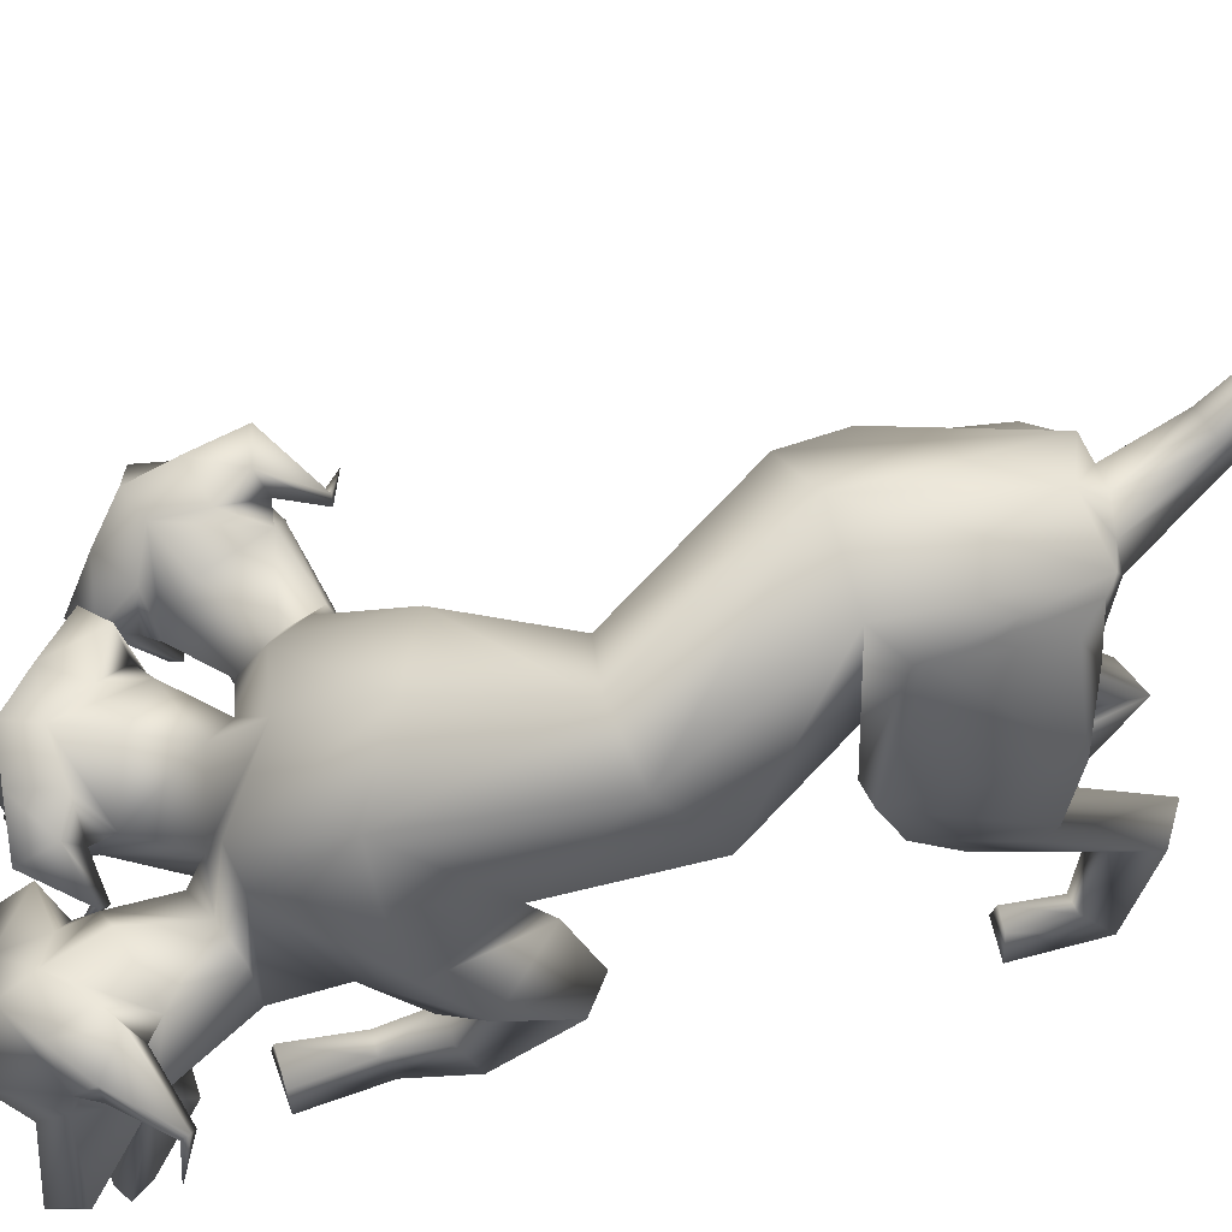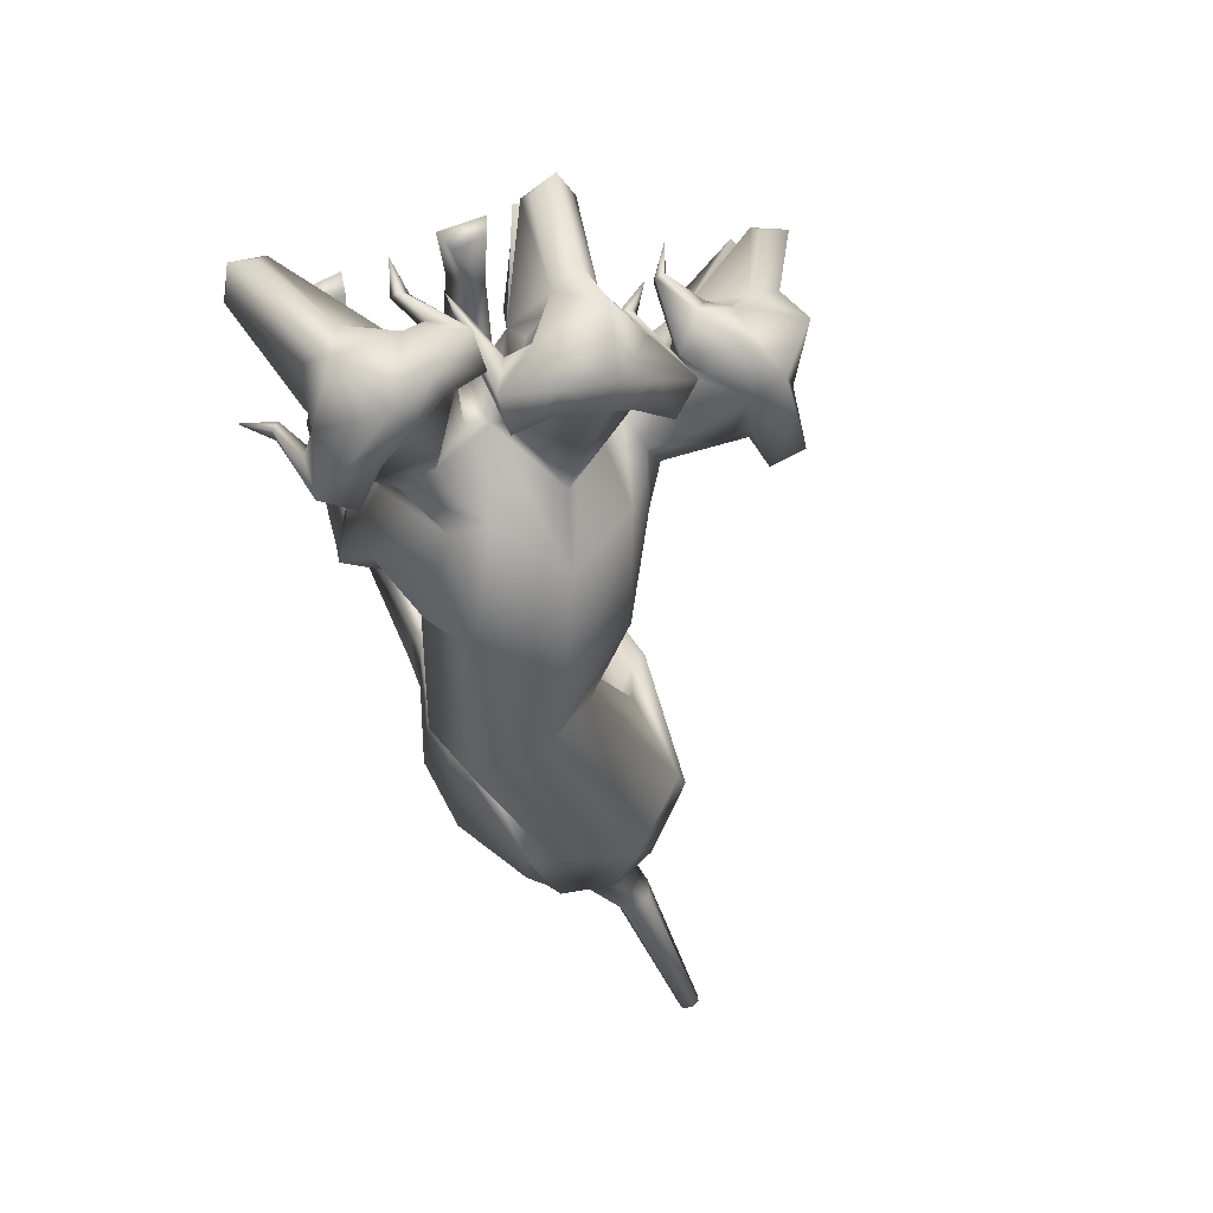
<metadata>
{"format":"obj","ext":"obj","renderer":"f3d","projection":"perspective","resolution":1024,"background":"white","views":[{"elev":58.4,"azim":77.8,"up":"+Y"},{"elev":67.4,"azim":154.2,"up":"+Z"}]}
</metadata>
<code>
o Cerberus_Cube.004
v -0.2459 -0.1421 -0.4213
v 0.233 -0.1379 -0.3971
v -0.2406 0.1951 -0.491
v 0.2287 0.1992 -0.4673
v -0.1528 0.2023 -0.8164
v 0.1741 0.2052 -0.7999
v -0.141 -0.0174 -0.836
v 0.1681 -0.01469 -0.8204
v -0.3045 -0.04648 -0.7872
v 0.3263 -0.04095 -0.7554
v -0.2047 0.1751 -0.7632
v 0.2207 0.1788 -0.7418
v -0.2277 0.1746 -0.5236
v 0.2195 0.1785 -0.501
v -0.295 -0.1608 -0.445
v 0.2844 -0.1557 -0.4158
v -0.2037 -0.5133 -0.644
v 0.2185 -0.5105 -0.623
v -0.2297 -0.4476 -0.758
v 0.2562 -0.4459 -0.7344
v -0.1318 -0.4273 -0.7887
v 0.1621 -0.4221 -0.7729
v -0.1507 -0.5245 -0.6286
v 0.164 -0.5198 -0.612
v -0.1506 -0.8953 -0.8638
v 0.1511 -0.896 -0.8628
v -0.1323 -0.9685 -0.9703
v 0.1349 -0.9648 -0.972
v -0.216 -0.9708 -0.9494
v 0.2171 -0.9717 -0.9478
v -0.1937 -0.8992 -0.8773
v 0.1945 -0.9015 -0.8747
v -0.2006 -0.9062 -0.7316
v 0.2006 -0.9062 -0.7316
v -0.2295 -0.9739 -0.726
v 0.2295 -0.9739 -0.726
v -0.1259 -0.9739 -0.727
v 0.1259 -0.9739 -0.727
v -0.1408 -0.9093 -0.7339
v 0.1408 -0.9093 -0.7339
v -0.08968 -0.6396 -1.064
v 0.1312 -0.6306 -1.051
v -0.1116 -0.6881 -0.899
v 0.1373 -0.6819 -0.8851
v -0.1866 -0.6477 -1.023
v 0.224 -0.6447 -1.002
v -0.1617 -0.6809 -0.9229
v 0.1893 -0.6774 -0.9049
v -0.1856 -0.2981 -0.4736
v 0.1809 -0.2948 -0.4551
v -0.2882 -0.2899 -0.5055
v 0.2861 -0.2848 -0.4765
v -0.3152 -0.2434 -0.7589
v 0.3376 -0.2377 -0.7259
v -0.1267 -0.2519 -0.8242
v 0.1568 -0.2494 -0.8099
v 0.05264 -0.5553 0.4301
v -0.03167 -0.5442 0.3295
v -0.05004 -0.06558 0.5358
v 0.04594 0.0875 0.3304
v 0.09489 -0.4696 0.06456
v -0.171 -0.004887 0.2542
v 0.2157 -0.03618 0.4294
v -0.05571 -0.3488 0.06297
v 0.2314 -0.3532 0.1712
v -0.1969 -0.03655 -0.3614
v 0.1936 0.01322 -0.4211
v -0.2075 0.2146 -0.3409
v 0.1719 0.2629 -0.3988
v -0.01697 -0.05373 -0.4952
v -0.0273 0.3438 -0.3773
v -0.261 -0.3387 0.1358
v 0.328 -0.3815 0.3738
v -0.2236 -0.1214 0.2145
v 0.2833 -0.1625 0.4177
v -0.3035 -0.1827 0.4361
v 0.1741 -0.2409 0.6266
v -0.3002 -0.4154 0.2665
v 0.2487 -0.4873 0.4744
v -0.153 -0.6206 0.06272
v 0.321 -0.5433 0.1801
v -0.1259 -0.6604 -0.02499
v 0.3676 -0.5616 0.09345
v -0.02305 -0.6563 -0.005947
v 0.2797 -0.5719 0.03735
v -0.09628 -0.5989 0.1104
v 0.2438 -0.5397 0.1784
v -0.1628 -0.8795 0.4549
v 0.1562 -0.8823 0.4516
v -0.1343 -0.9674 0.4238
v 0.141 -0.9713 0.4005
v -0.2177 -0.9726 0.4119
v 0.2235 -0.9691 0.4194
v -0.2107 -0.897 0.4355
v 0.2084 -0.8944 0.4487
v -0.2287 -0.9124 0.6229
v 0.2287 -0.9125 0.6229
v -0.2548 -0.9648 0.6197
v 0.2548 -0.9649 0.6197
v -0.1217 -0.9648 0.6369
v 0.1217 -0.9649 0.6369
v -0.1368 -0.9056 0.6299
v 0.1368 -0.9057 0.6299
v -0.06703 -0.8718 0.2364
v 0.2066 -0.8371 0.2145
v -0.1285 -0.7868 0.3064
v 0.1856 -0.7677 0.3175
v -0.1868 -0.8712 0.2001
v 0.3167 -0.8164 0.2702
v -0.1843 -0.8194 0.2562
v 0.2663 -0.7812 0.3154
v -0.1599 -0.5587 0.322
v 0.1488 -0.5764 0.3812
v -0.2436 -0.5941 0.2068
v 0.2911 -0.5862 0.3466
v -0.2412 -0.5037 0.03836
v 0.3915 -0.4495 0.2582
v -0.03019 -0.502 0.02798
v 0.2421 -0.4164 0.1125
v -0.08322 -0.05165 -0.8452
v 0.1122 -0.04994 -0.8353
v -0.1273 0.2346 -0.8349
v 0.15 0.237 -0.8209
v 0.01533 -0.05544 -0.8565
v 0.008786 0.2886 -0.7866
v 0.01217 0.253 -0.8474
v 0.01405 0.1145 -0.8607
v -0.06281 0.2288 -0.8473
v 0.08717 0.2301 -0.8397
v -0.06395 0.1224 -0.8697
v 0.09241 0.1238 -0.8618
v -0.1123 0.2474 -1.042
v -0.006869 0.248 -1.064
v -0.09375 0.2968 -1.011
v -0.01367 0.2973 -1.037
v -0.05735 0.2246 -1.048
v -0.05246 0.3113 -1.02
v -0.09307 0.5849 -1.264
v -0.09683 0.5439 -1.292
v -0.1174 0.5755 -1.265
v -0.06986 0.5758 -1.272
v -0.1245 0.5598 -1.283
v -0.06797 0.5602 -1.292
v -0.03944 -0.16 -0.1359
v 0.3343 -0.1198 -0.1605
v -0.02762 0.04802 -0.002494
v 0.304 0.08367 -0.0244
v 0.1575 -0.3223 -0.2411
v 0.1354 0.1173 0.01396
v -0.04143 -0.3414 0.8234
v -0.1147 -0.5315 0.877
v -0.2224 -0.5236 0.9742
v -0.1241 -0.4106 0.9993
v -0.2542 -0.7485 1.003
v -0.2769 -0.7459 1.011
v -0.3043 -0.4011 1.066
v -0.3303 -0.7654 0.9998
v -0.1454 -0.4319 0.9562
v -0.1866 -0.4872 0.9517
v -0.1341 -0.4657 0.9315
v -0.09084 -0.4123 0.9266
v -0.2464 -0.7794 0.9391
v -0.3031 -0.7735 0.9284
v -0.2448 -0.7758 0.8794
v -0.1476 -0.6279 0.7825
v -0.1328 -0.2808 1.002
v -0.2536 -0.2512 0.9935
v -0.11 -0.2828 0.8909
v -0.2179 -0.2339 0.9101
v -0.005268 -0.2686 0.9174
v -0.001477 -0.3244 1.007
v -0.05979 -0.4157 0.9815
v -0.03511 -0.3604 0.8778
v -0.03066 -0.5726 0.8649
v -0.05635 -0.5794 0.8805
v -0.03682 -0.5717 0.8999
v -0.01766 -0.56 0.8847
v -0.01848 -0.6355 0.9415
v -0.1115 -0.2145 0.6497
v -0.01766 -0.4268 0.6859
v -0.02305 -0.5534 0.6695
v -0.1124 -0.5521 0.5295
v 0.1703 -0.6016 0.6814
v 0.01697 -0.5354 0.6898
v 0.2501 -0.5117 0.6328
v 0.04293 -0.4344 0.7282
v 0.2313 -0.3862 0.6467
v -0.1647 -0.2279 0.7785
v 0.1425 -0.3718 0.6879
v -0.2515 -0.1672 0.517
v 0.08494 -0.2082 0.6512
v -0.3526 -0.3003 0.4909
v -0.3902 -0.2965 0.3994
v -0.3258 -0.3812 0.5815
v -0.4174 -0.4119 0.3735
v -0.3066 -0.4887 0.5611
v -0.4147 -0.506 0.4623
v -0.2694 -0.5179 0.5715
v -0.2533 -0.3928 0.5922
v -0.1981 -0.5607 0.7417
v -0.4762 -0.5694 0.7593
v -0.42 -0.5019 0.7246
v -0.4198 -0.5164 0.7475
v -0.395 -0.5305 0.7457
v -0.4007 -0.5192 0.7177
v -0.3543 -0.3144 0.7508
v -0.4207 -0.3636 0.8379
v -0.4561 -0.2588 0.826
v -0.3794 -0.2146 0.7686
v -0.2921 -0.2565 0.8185
v -0.3504 -0.2494 0.915
v -0.2074 -0.6246 0.7419
v -0.2772 -0.6091 0.7309
v -0.2813 -0.7915 0.8671
v -0.3111 -0.7662 0.853
v -0.3512 -0.7643 0.8974
v -0.2188 -0.5515 0.797
v -0.3612 -0.3733 0.819
v -0.3475 -0.4348 0.8466
v -0.3298 -0.4666 0.8947
v -0.348 -0.4027 0.8756
v -0.3452 -0.7532 1.041
v -0.3003 -0.5523 1.002
v -0.3701 -0.7325 0.9736
v -0.3813 -0.7301 0.9523
v -0.3867 -0.3727 0.8948
v -0.329 -0.5082 0.9318
v -0.3403 -0.4989 0.7872
v -0.3085 -0.3029 0.7171
v -0.1448 -0.5137 0.3712
v 0.03917 -0.4569 0.8802
v 0.1431 -0.6386 0.9166
v 0.2405 -0.6234 1.023
v 0.1235 -0.5314 1.053
v 0.3081 -0.8421 1.03
v 0.3297 -0.8368 1.04
v 0.3206 -0.6422 1.052
v 0.3966 -0.8364 1.074
v 0.1502 -0.544 1.01
v 0.2003 -0.591 1.002
v 0.1459 -0.5761 0.9808
v 0.09464 -0.5302 0.9785
v 0.2542 -0.6308 0.8383
v 0.3203 -0.8642 0.9566
v 0.3198 -0.8542 0.8976
v 0.359 -0.8615 0.8856
v 0.1992 -0.7168 0.8122
v 0.2585 -0.698 0.7752
v 0.1102 -0.403 1.069
v 0.09348 -0.3961 0.9579
v -0.01327 -0.402 0.9787
v -0.01202 -0.4676 1.061
v 0.06195 -0.5447 1.031
v 0.03347 -0.4828 0.9318
v 0.06528 -0.69 0.8966
v 0.09096 -0.6943 0.9131
v 0.0695 -0.6921 0.9318
v 0.0494 -0.682 0.9167
v 0.06008 -0.7623 0.9652
v 0.2355 -0.6374 0.7841
v 0.1437 -0.3207 0.8558
v 0.5087 -0.603 0.822
v 0.4437 -0.542 0.7908
v 0.4448 -0.5588 0.812
v 0.4228 -0.5764 0.8072
v 0.4279 -0.5612 0.7809
v 0.3463 -0.3717 0.8319
v 0.4156 -0.4191 0.9177
v 0.4335 -0.3093 0.9193
v 0.3533 -0.2718 0.8617
v 0.1906 -0.3329 0.9892
v 0.272 -0.3326 0.901
v 0.2246 -0.3536 1.073
v 0.3234 -0.3273 1.001
v 0.3244 -0.6688 0.7694
v 0.3839 -0.8296 0.8757
v 0.3751 -0.8467 0.9494
v 0.4216 -0.8254 0.9221
v 0.3595 -0.4361 0.894
v 0.355 -0.5018 0.914
v 0.3406 -0.5412 0.9573
v 0.3487 -0.4735 0.9462
v 0.3861 -0.8461 1.03
v 0.2961 -0.5007 1.133
v 0.421 -0.8043 1.011
v 0.4326 -0.7979 0.9904
v 0.3808 -0.44 0.9709
v 0.3449 -0.5863 0.9897
v 0.3626 -0.5575 0.8441
v 0.3009 -0.3639 0.7966
v -0.5343 -0.2434 0.4643
v -0.6567 -0.4103 0.4385
v -0.7497 -0.4283 0.5541
v -0.7262 -0.2802 0.5304
v -0.863 -0.6108 0.4749
v -0.8702 -0.6179 0.4968
v -0.7913 -0.3437 0.7001
v -0.8695 -0.6648 0.5309
v -0.6954 -0.3228 0.5307
v -0.7138 -0.389 0.5378
v -0.685 -0.3516 0.5002
v -0.6585 -0.2891 0.4889
v -0.8159 -0.6467 0.4296
v -0.8073 -0.676 0.4789
v -0.7595 -0.6646 0.4208
v -0.607 -0.5343 0.3988
v -0.6792 -0.1825 0.6024
v -0.665 -0.2252 0.7187
v -0.5769 -0.2101 0.5632
v -0.5799 -0.2216 0.6826
v -0.5921 -0.1353 0.4855
v -0.696 -0.1463 0.4698
v -0.7093 -0.2567 0.4701
v -0.5916 -0.2363 0.4587
v -0.6604 -0.4041 0.3478
v -0.6783 -0.4175 0.369
v -0.6926 -0.3946 0.3595
v -0.6734 -0.3807 0.3463
v -0.7546 -0.4206 0.3194
v -0.4542 -0.2344 0.6178
v -0.5473 -0.5244 0.4726
v -0.578 -0.6702 0.7113
v -0.5181 -0.6001 0.6908
v -0.5448 -0.6035 0.6873
v -0.5477 -0.6021 0.659
v -0.5176 -0.6059 0.6647
v -0.4684 -0.4103 0.732
v -0.5701 -0.4535 0.779
v -0.5206 -0.3942 0.8591
v -0.4478 -0.3393 0.8058
v -0.5067 -0.3094 0.7191
v -0.5953 -0.3012 0.7887
v -0.5721 -0.5781 0.4447
v -0.5605 -0.6071 0.5099
v -0.7566 -0.7004 0.4417
v -0.7357 -0.7019 0.4776
v -0.7783 -0.7056 0.5195
v -0.5952 -0.5081 0.5003
v -0.5542 -0.4365 0.7204
v -0.6026 -0.468 0.6829
v -0.6585 -0.4671 0.6603
v -0.6172 -0.4332 0.7042
v -0.9039 -0.6487 0.5566
v -0.7888 -0.482 0.6109
v -0.8342 -0.6688 0.5766
v -0.814 -0.6801 0.5836
v -0.6249 -0.4234 0.7552
v -0.7086 -0.4864 0.6454
v -0.5727 -0.5353 0.6317
v -0.4313 -0.389 0.693
f 11 5 7
f 11 7 9
f 8 6 12
f 8 12 10
f 13 3 5
f 13 5 11
f 6 4 14
f 6 14 12
f 15 1 3
f 15 3 13
f 4 2 16
f 4 16 14
f 9 15 13
f 9 13 11
f 14 16 10
f 14 10 12
f 39 25 31
f 39 31 33
f 32 26 40
f 32 40 34
f 33 31 29
f 33 29 35
f 30 32 34
f 30 34 36
f 35 29 27
f 35 27 37
f 28 30 36
f 28 36 38
f 37 27 25
f 37 25 39
f 26 28 38
f 26 38 40
f 35 37 39
f 35 39 33
f 40 38 36
f 40 36 34
f 43 41 21
f 43 21 23
f 22 42 44
f 22 44 24
f 25 27 41
f 25 41 43
f 42 28 26
f 42 26 44
f 41 45 19
f 41 19 21
f 20 46 42
f 20 42 22
f 27 29 45
f 27 45 41
f 46 30 28
f 46 28 42
f 45 47 17
f 45 17 19
f 18 48 46
f 18 46 20
f 29 31 47
f 29 47 45
f 48 32 30
f 48 30 46
f 47 43 23
f 47 23 17
f 24 44 48
f 24 48 18
f 31 25 43
f 31 43 47
f 44 26 32
f 44 32 48
f 1 15 51
f 1 51 49
f 52 16 2
f 52 2 50
f 17 23 49
f 17 49 51
f 50 24 18
f 50 18 52
f 53 51 15
f 53 15 9
f 16 52 54
f 16 54 10
f 19 17 51
f 19 51 53
f 52 18 20
f 52 20 54
f 55 53 9
f 55 9 7
f 10 54 56
f 10 56 8
f 21 19 53
f 21 53 55
f 54 20 22
f 54 22 56
f 7 1 49
f 7 49 55
f 50 2 8
f 50 8 56
f 23 21 55
f 23 55 49
f 56 22 24
f 56 24 50
f 61 58 230
f 61 230 64
f 57 58 61
f 57 61 65
f 74 62 64
f 74 64 72
f 65 63 75
f 65 75 73
f 72 78 76
f 72 76 74
f 77 79 73
f 77 73 75
f 102 88 94
f 102 94 96
f 95 89 103
f 95 103 97
f 96 94 92
f 96 92 98
f 93 95 97
f 93 97 99
f 98 92 90
f 98 90 100
f 91 93 99
f 91 99 101
f 100 90 88
f 100 88 102
f 89 91 101
f 89 101 103
f 98 100 102
f 98 102 96
f 103 101 99
f 103 99 97
f 106 104 84
f 106 84 86
f 85 105 107
f 85 107 87
f 88 90 104
f 88 104 106
f 105 91 89
f 105 89 107
f 104 108 82
f 104 82 84
f 83 109 105
f 83 105 85
f 90 92 108
f 90 108 104
f 109 93 91
f 109 91 105
f 108 110 80
f 108 80 82
f 81 111 109
f 81 109 83
f 92 94 110
f 92 110 108
f 111 95 93
f 111 93 109
f 110 106 86
f 110 86 80
f 87 107 111
f 87 111 81
f 94 88 106
f 94 106 110
f 107 89 95
f 107 95 111
f 114 112 230
f 114 230 78
f 57 113 115
f 57 115 79
f 80 86 112
f 80 112 114
f 113 87 81
f 113 81 115
f 116 114 78
f 116 78 72
f 79 115 117
f 79 117 73
f 82 80 114
f 82 114 116
f 115 81 83
f 115 83 117
f 118 116 72
f 118 72 64
f 73 117 119
f 73 119 65
f 84 82 116
f 84 116 118
f 117 83 85
f 117 85 119
f 64 230 112
f 64 112 118
f 113 57 65
f 113 65 119
f 86 84 118
f 86 118 112
f 119 85 87
f 119 87 113
f 124 70 66
f 124 66 120
f 67 70 124
f 67 124 121
f 122 68 71
f 122 71 125
f 71 69 123
f 71 123 125
f 122 5 3
f 122 3 68
f 4 6 123
f 4 123 69
f 120 7 5
f 120 5 122
f 6 8 121
f 6 121 123
f 1 7 120
f 1 120 66
f 121 8 2
f 121 2 67
f 1 66 68
f 1 68 3
f 69 67 2
f 69 2 4
f 128 122 125
f 128 125 126
f 125 123 129
f 125 129 126
f 127 124 120
f 127 120 130
f 121 124 127
f 121 127 131
f 130 120 122
f 130 122 128
f 123 121 131
f 123 131 129
f 132 130 128
f 132 128 134
f 129 131 133
f 129 133 135
f 136 127 130
f 136 130 132
f 131 127 136
f 131 136 133
f 134 128 126
f 134 126 137
f 126 129 135
f 126 135 137
f 140 134 137
f 140 137 138
f 137 135 141
f 137 141 138
f 139 136 132
f 139 132 142
f 133 136 139
f 133 139 143
f 142 132 134
f 142 134 140
f 135 133 143
f 135 143 141
f 138 139 142
f 138 142 140
f 143 139 138
f 143 138 141
f 146 144 64
f 146 64 62
f 65 145 147
f 65 147 63
f 68 66 144
f 68 144 146
f 145 67 69
f 145 69 147
f 144 148 61
f 144 61 64
f 61 148 145
f 61 145 65
f 66 70 148
f 66 148 144
f 148 70 67
f 148 67 145
f 149 146 62
f 149 62 60
f 63 147 149
f 63 149 60
f 71 68 146
f 71 146 149
f 147 69 71
f 147 71 149
f 152 155 154
f 152 154 151
f 152 223 222
f 152 222 155
f 152 153 156
f 152 156 223
f 154 155 222
f 154 222 157
f 153 158 161
f 153 161 150
f 152 159 158
f 152 158 153
f 151 160 159
f 151 159 152
f 150 161 160
f 150 160 151
f 161 158 159
f 161 159 160
f 151 154 157
f 151 157 217
f 151 217 163
f 151 163 162
f 163 214 164
f 163 164 162
f 214 212 165
f 214 165 164
f 151 162 164
f 151 164 165
f 153 166 167
f 153 167 156
f 166 168 169
f 166 169 167
f 168 170 173
f 168 173 150
f 166 171 170
f 166 170 168
f 153 172 171
f 153 171 166
f 150 173 172
f 150 172 153
f 173 174 175
f 173 175 172
f 172 175 176
f 172 176 171
f 171 176 177
f 171 177 170
f 170 177 174
f 170 174 173
f 174 178 175
f 174 177 178
f 176 178 177
f 175 178 176
f 151 165 212
f 151 212 200
f 151 181 180
f 151 180 150
f 200 182 181
f 200 181 151
f 57 181 182
f 57 182 58
f 77 187 185
f 77 185 79
f 180 181 184
f 180 184 186
f 57 79 185
f 57 185 183
f 150 188 169
f 150 169 168
f 150 180 179
f 150 179 188
f 187 77 191
f 187 191 189
f 189 191 180
f 189 180 186
f 76 190 62
f 76 62 74
f 63 191 77
f 63 77 75
f 59 179 180
f 59 180 191
f 190 59 60
f 190 60 62
f 60 59 191
f 60 191 63
f 59 190 199
f 59 199 179
f 229 188 179
f 229 179 199
f 229 210 169
f 229 169 188
f 230 58 182
f 230 182 198
f 200 228 198
f 200 198 182
f 228 229 199
f 228 199 198
f 228 200 212
f 228 212 213
f 204 203 201
f 203 202 201
f 205 201 202
f 205 204 201
f 209 206 205
f 209 205 202
f 208 209 202
f 208 202 203
f 207 208 203
f 207 203 204
f 206 207 204
f 206 204 205
f 229 226 207
f 229 207 206
f 226 211 208
f 226 208 207
f 211 210 209
f 211 209 208
f 210 229 206
f 210 206 209
f 211 167 169
f 211 169 210
f 226 156 167
f 226 167 211
f 228 213 215
f 228 215 216
f 214 215 213
f 214 213 212
f 163 216 215
f 163 215 214
f 228 216 163
f 228 163 217
f 228 217 157
f 228 157 225
f 218 219 220
f 218 220 221
f 229 228 219
f 229 219 218
f 228 227 220
f 228 220 219
f 227 226 221
f 227 221 220
f 226 229 218
f 226 218 221
f 225 157 222
f 225 222 224
f 227 223 156
f 227 156 226
f 227 224 222
f 227 222 223
f 227 228 225
f 227 225 224
f 190 192 194
f 190 194 199
f 76 193 192
f 76 192 190
f 194 196 198
f 194 198 199
f 183 184 181
f 183 181 57
f 76 78 195
f 76 195 193
f 78 230 197
f 78 197 195
f 196 197 230
f 196 230 198
f 233 232 235
f 233 235 236
f 233 236 238
f 233 238 237
f 233 237 284
f 233 284 234
f 235 283 238
f 235 238 236
f 234 231 242
f 234 242 239
f 233 234 239
f 233 239 240
f 232 233 240
f 232 240 241
f 231 232 241
f 231 241 242
f 242 241 240
f 242 240 239
f 232 243 283
f 232 283 235
f 232 244 277
f 232 277 243
f 277 244 245
f 277 245 246
f 246 245 247
f 246 247 248
f 232 247 245
f 232 245 244
f 234 284 273
f 234 273 249
f 249 273 271
f 249 271 250
f 250 231 254
f 250 254 251
f 249 250 251
f 249 251 252
f 234 249 252
f 234 252 253
f 231 234 253
f 231 253 254
f 254 253 256
f 254 256 255
f 253 252 257
f 253 257 256
f 252 251 258
f 252 258 257
f 251 254 255
f 251 255 258
f 255 256 259
f 255 259 258
f 257 258 259
f 256 257 259
f 232 260 248
f 232 248 247
f 232 231 186
f 232 186 184
f 260 232 184
f 260 184 183
f 231 250 271
f 231 271 261
f 231 261 189
f 231 189 186
f 290 187 189
f 290 189 261
f 290 261 271
f 290 271 272
f 260 183 185
f 260 185 289
f 289 185 187
f 289 187 290
f 289 275 248
f 289 248 260
f 265 262 264
f 264 262 263
f 266 263 262
f 266 262 265
f 270 263 266
f 270 266 267
f 269 264 263
f 269 263 270
f 268 265 264
f 268 264 269
f 267 266 265
f 267 265 268
f 290 267 268
f 290 268 287
f 287 268 269
f 287 269 274
f 274 269 270
f 274 270 272
f 272 270 267
f 272 267 290
f 274 272 271
f 274 271 273
f 287 274 273
f 287 273 284
f 289 278 276
f 289 276 275
f 246 248 275
f 246 275 276
f 277 246 276
f 277 276 278
f 289 243 277
f 289 277 278
f 289 286 283
f 289 283 243
f 279 282 281
f 279 281 280
f 290 279 280
f 290 280 289
f 289 280 281
f 289 281 288
f 288 281 282
f 288 282 287
f 287 282 279
f 287 279 290
f 286 285 238
f 286 238 283
f 288 287 284
f 288 284 237
f 288 237 238
f 288 238 285
f 288 285 286
f 288 286 289
f 293 292 295
f 293 295 296
f 293 296 343
f 293 343 344
f 293 344 297
f 293 297 294
f 295 298 343
f 295 343 296
f 294 291 302
f 294 302 299
f 293 294 299
f 293 299 300
f 292 293 300
f 292 300 301
f 291 292 301
f 291 301 302
f 302 301 300
f 302 300 299
f 292 338 298
f 292 298 295
f 292 303 304
f 292 304 338
f 304 303 305
f 304 305 335
f 335 305 306
f 335 306 333
f 292 306 305
f 292 305 303
f 294 297 308
f 294 308 307
f 307 308 310
f 307 310 309
f 309 291 314
f 309 314 311
f 307 309 311
f 307 311 312
f 294 307 312
f 294 312 313
f 291 294 313
f 291 313 314
f 314 313 316
f 314 316 315
f 313 312 317
f 313 317 316
f 312 311 318
f 312 318 317
f 311 314 315
f 311 315 318
f 315 316 319
f 315 319 318
f 317 318 319
f 316 317 319
f 292 321 333
f 292 333 306
f 292 291 193
f 292 193 195
f 321 292 195
f 321 195 197
f 291 309 310
f 291 310 320
f 291 320 192
f 291 192 193
f 350 194 192
f 350 192 320
f 350 320 310
f 350 310 331
f 321 197 196
f 321 196 349
f 349 196 194
f 349 194 350
f 349 334 333
f 349 333 321
f 325 322 324
f 324 322 323
f 326 323 322
f 326 322 325
f 330 323 326
f 330 326 327
f 329 324 323
f 329 323 330
f 328 325 324
f 328 324 329
f 327 326 325
f 327 325 328
f 350 327 328
f 350 328 347
f 347 328 329
f 347 329 332
f 332 329 330
f 332 330 331
f 331 330 327
f 331 327 350
f 332 331 310
f 332 310 308
f 347 332 308
f 347 308 297
f 349 337 336
f 349 336 334
f 335 333 334
f 335 334 336
f 304 335 336
f 304 336 337
f 349 338 304
f 349 304 337
f 349 346 298
f 349 298 338
f 339 342 341
f 339 341 340
f 350 339 340
f 350 340 349
f 349 340 341
f 349 341 348
f 348 341 342
f 348 342 347
f 347 342 339
f 347 339 350
f 346 345 343
f 346 343 298
f 348 347 297
f 348 297 344
f 348 344 343
f 348 343 345
f 348 345 346
f 348 346 349

</code>
